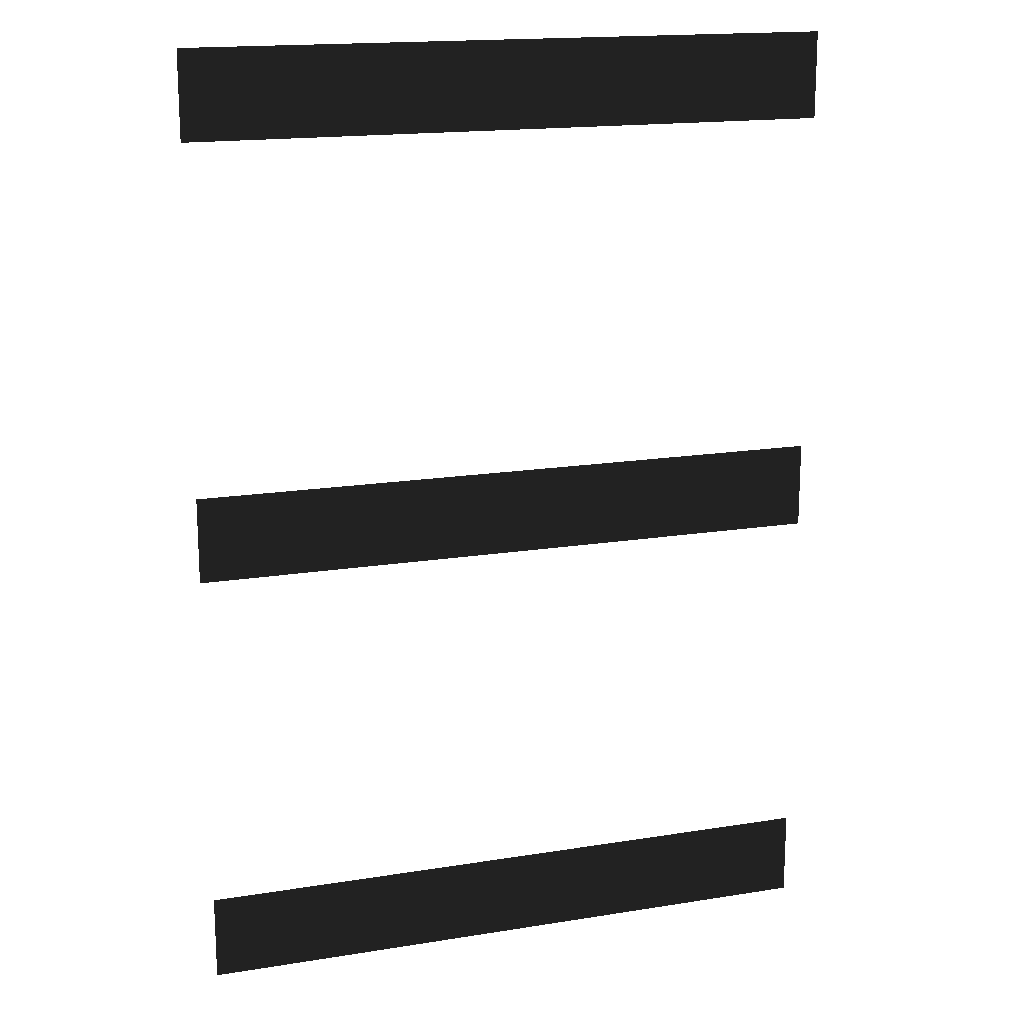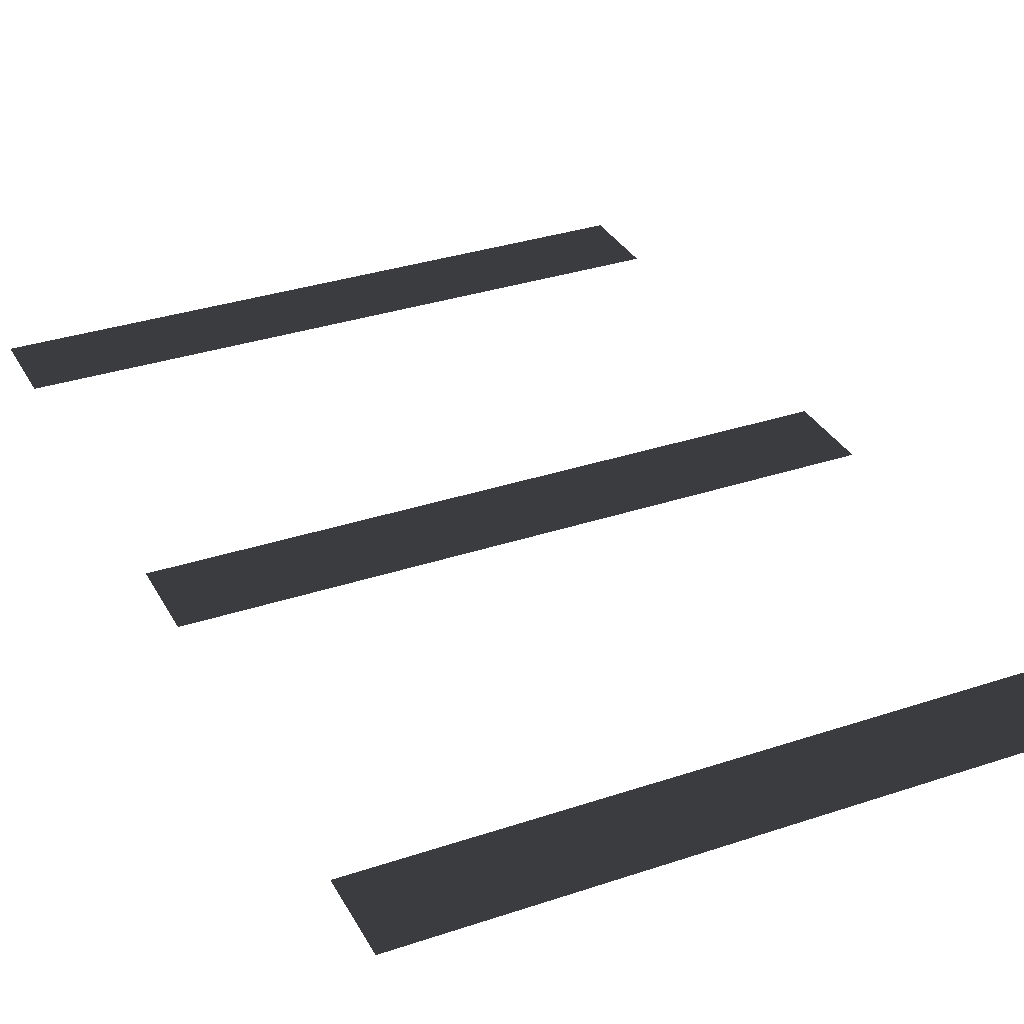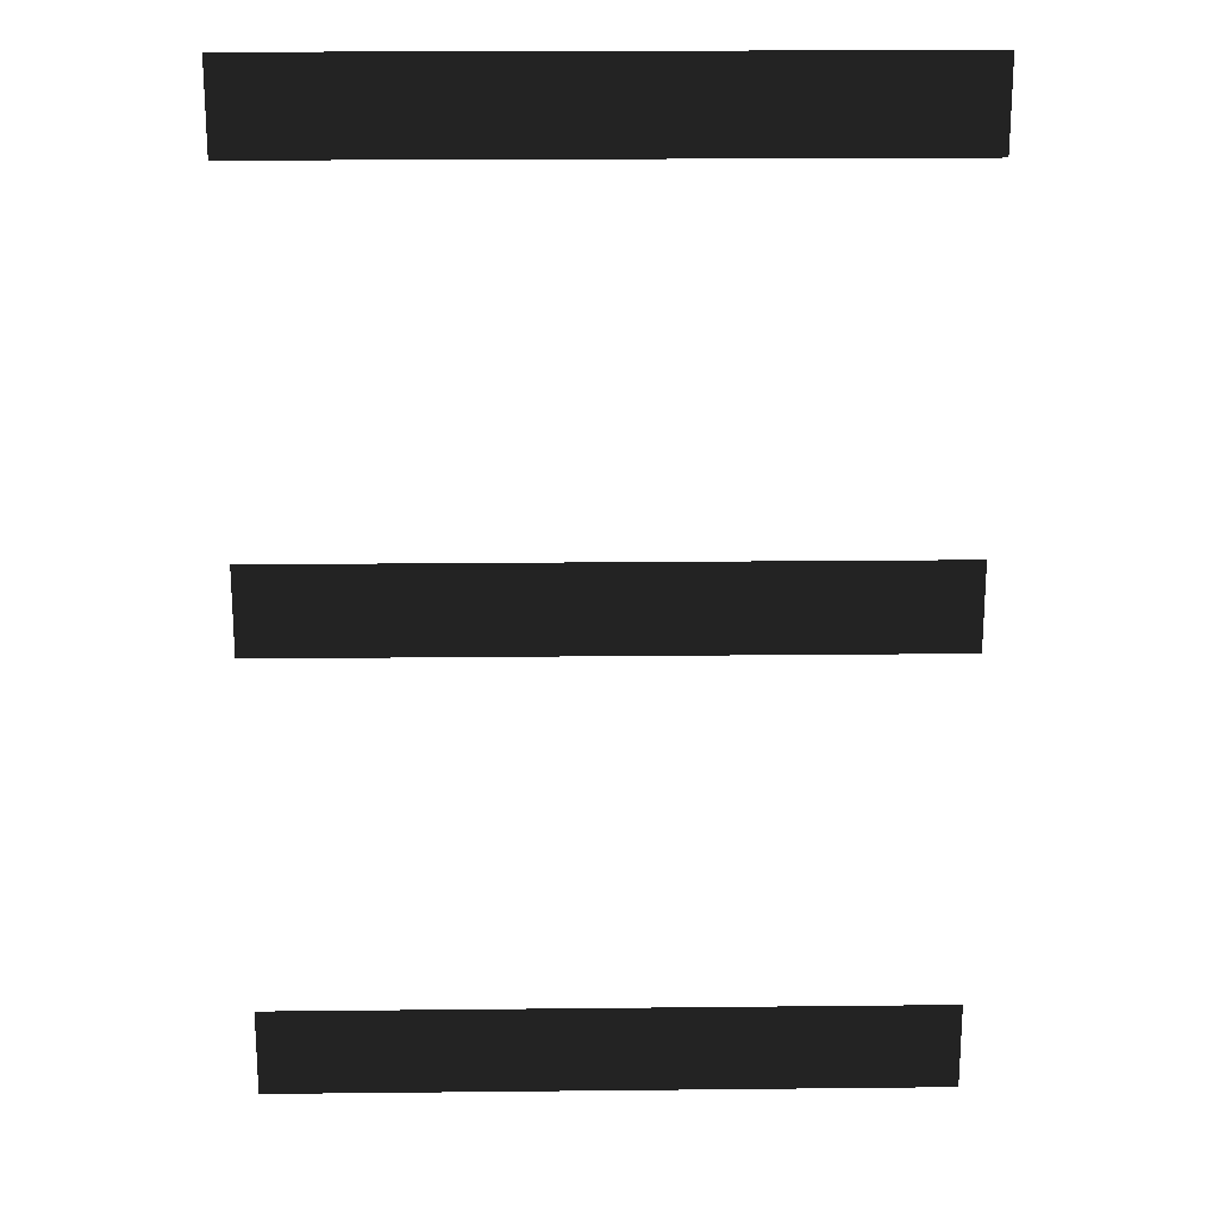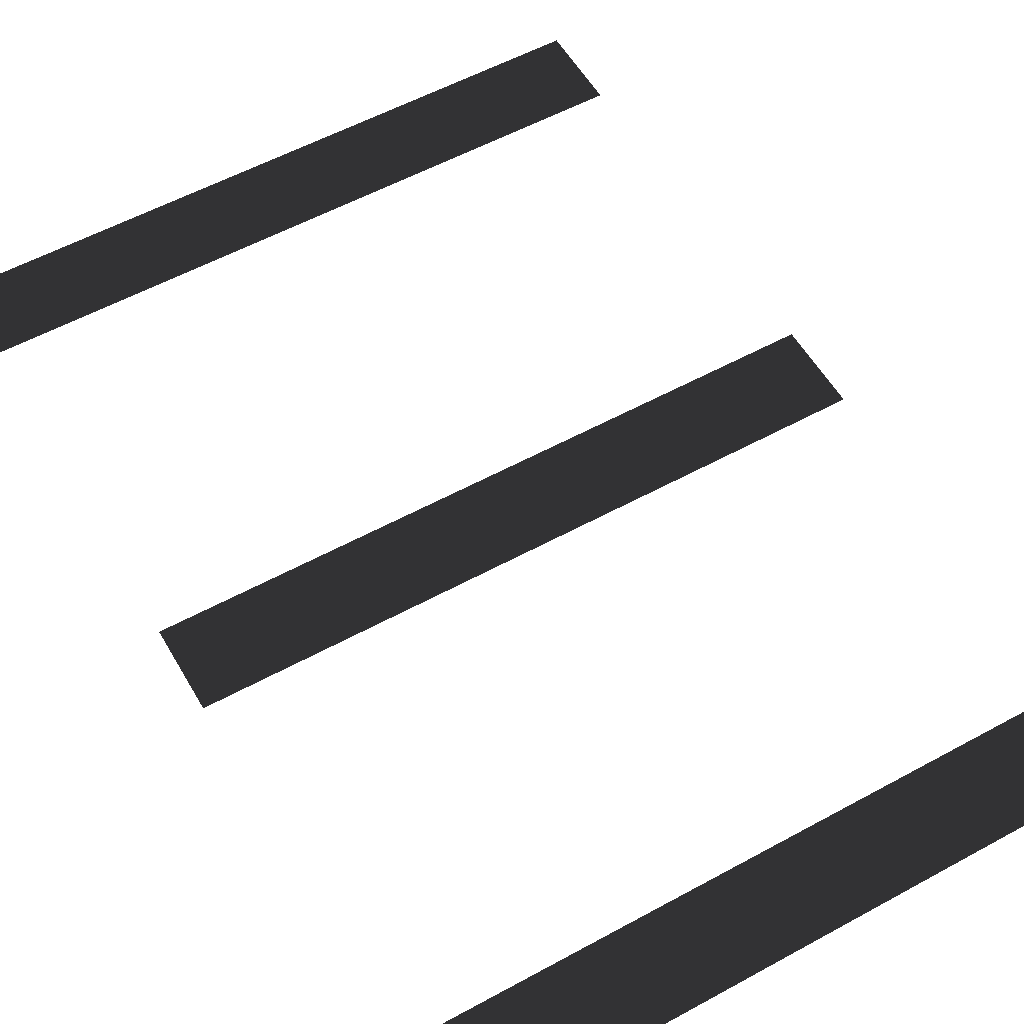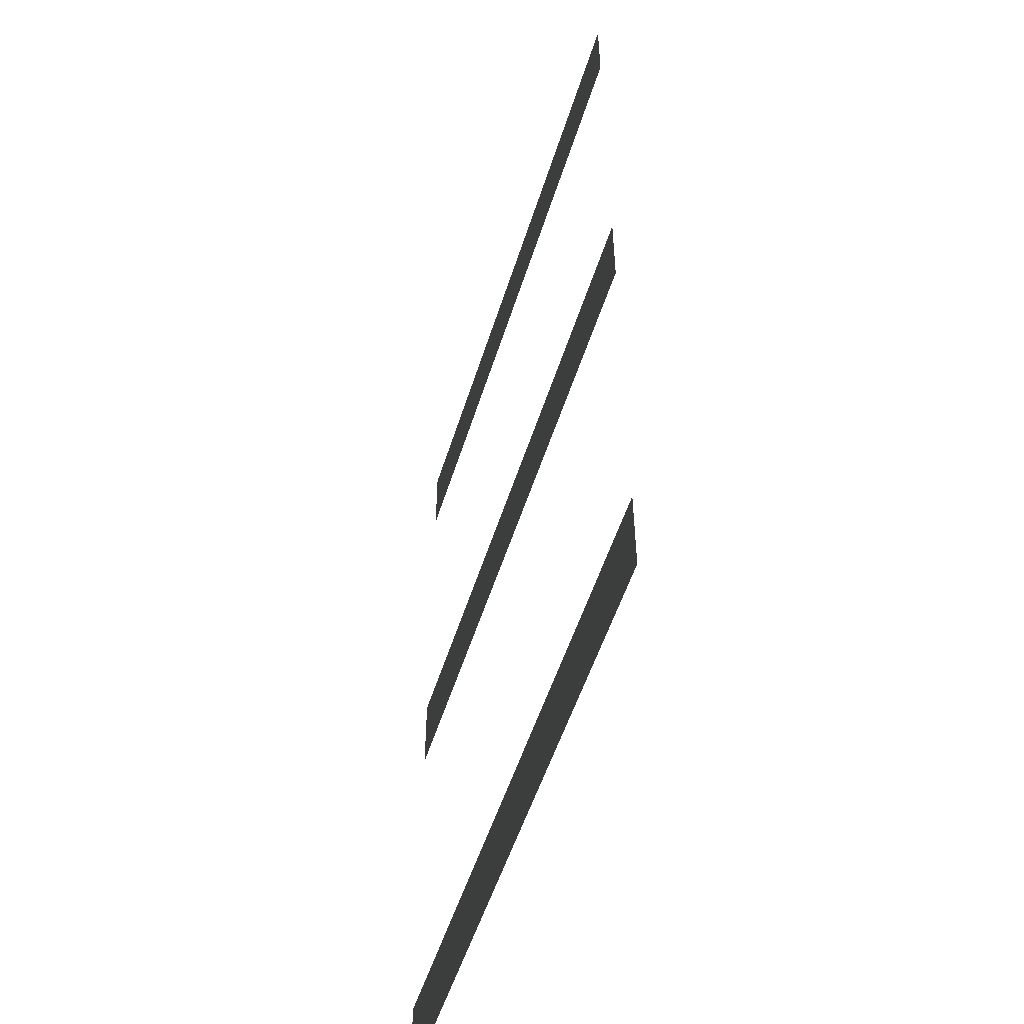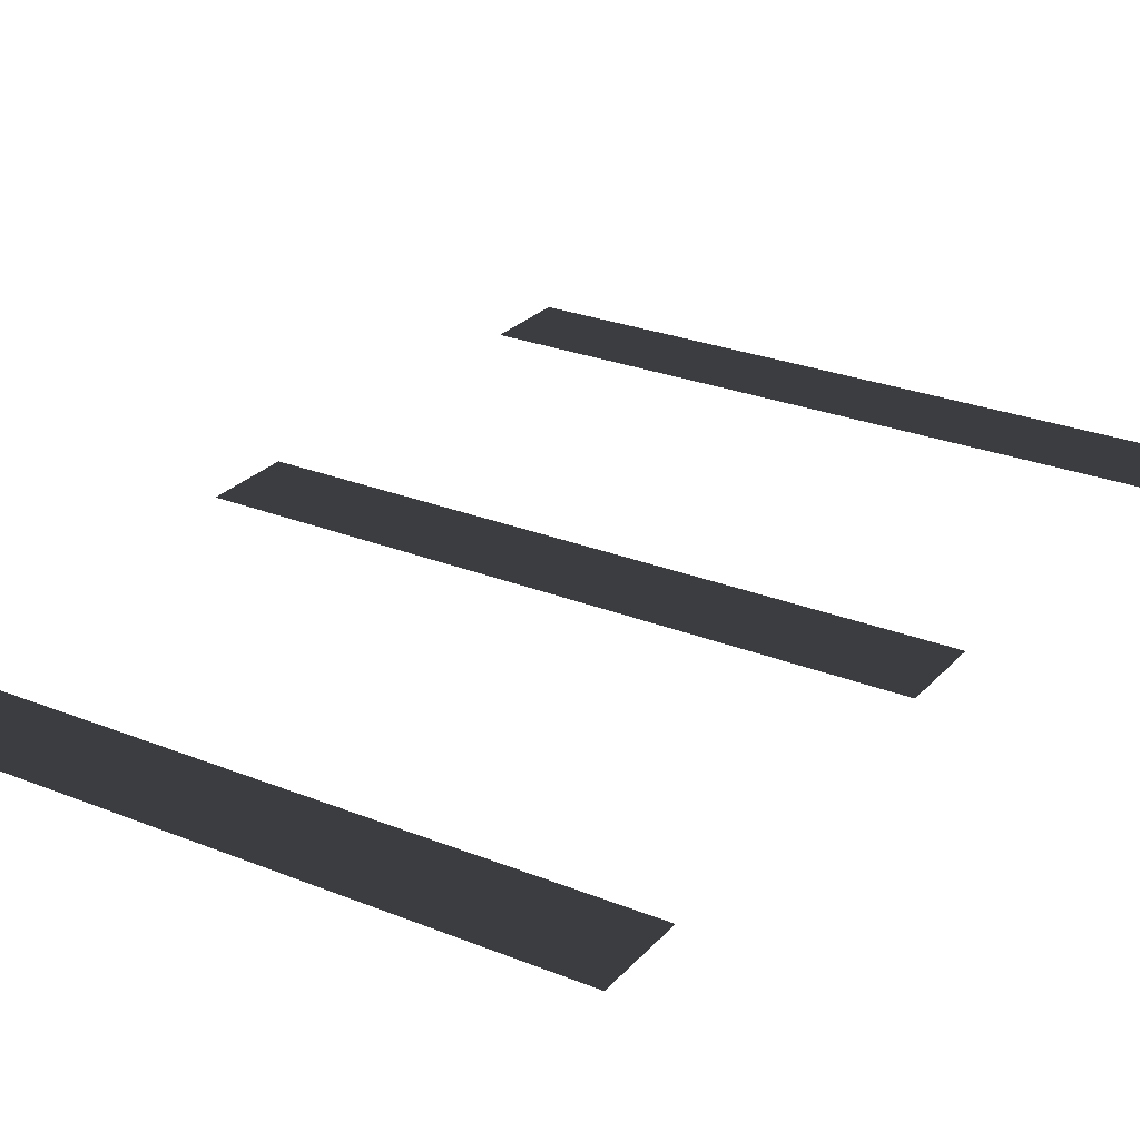
<metadata>
{"format":"obj","ext":"obj","renderer":"f3d","projection":"perspective","resolution":1024,"background":"white","views":[{"elev":16.8,"azim":-18.1,"up":"+Y"},{"elev":32.9,"azim":155.2,"up":"+Z"},{"elev":20.4,"azim":178.9,"up":"+Y"},{"elev":56.3,"azim":-29.8,"up":"+Z"},{"elev":-52.9,"azim":72.8,"up":"+Y"},{"elev":26.6,"azim":-147.8,"up":"+Z"}]}
</metadata>
<code>
v -0 2.9 0
v -0 3.1 0
v 1.5 2.9 0
v 1.5 3.1 0
v -0 1.9 0
v -0 2.1 0
v 1.5 1.9 0
v 1.5 2.1 0
v -0 0.9 0
v -0 1.1 0
v 1.5 0.9 0
v 1.5 1.1 0
g Group_001
f 1 2 4 3
g Group_002
f 5 6 8 7
g Group_003
f 9 10 12 11

</code>
